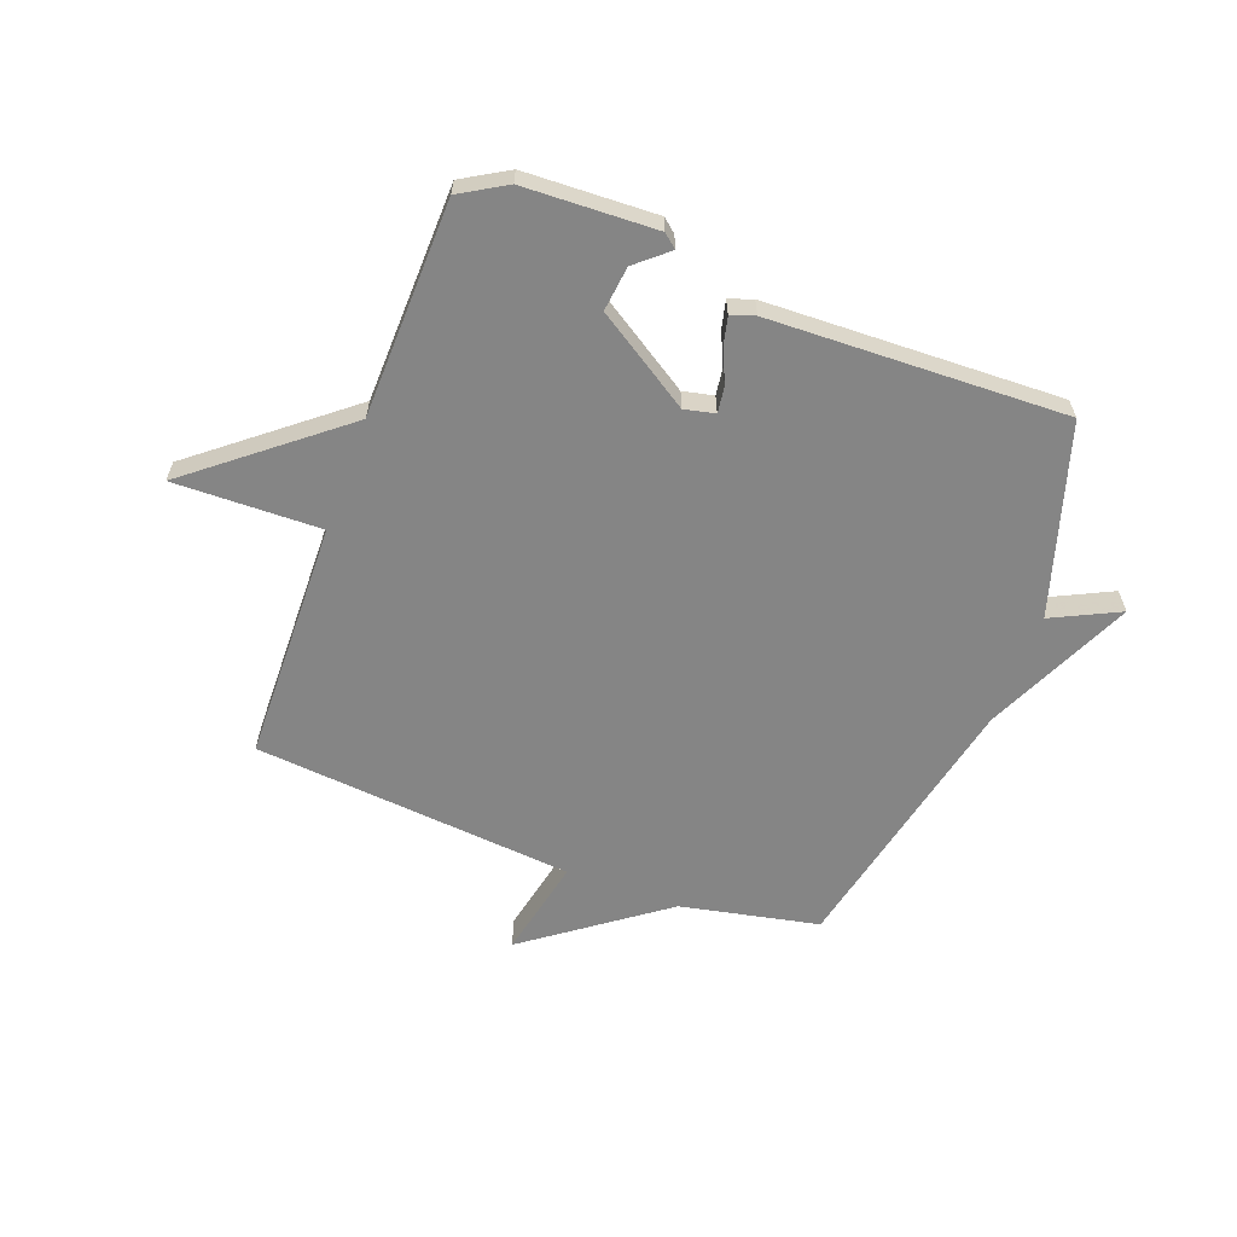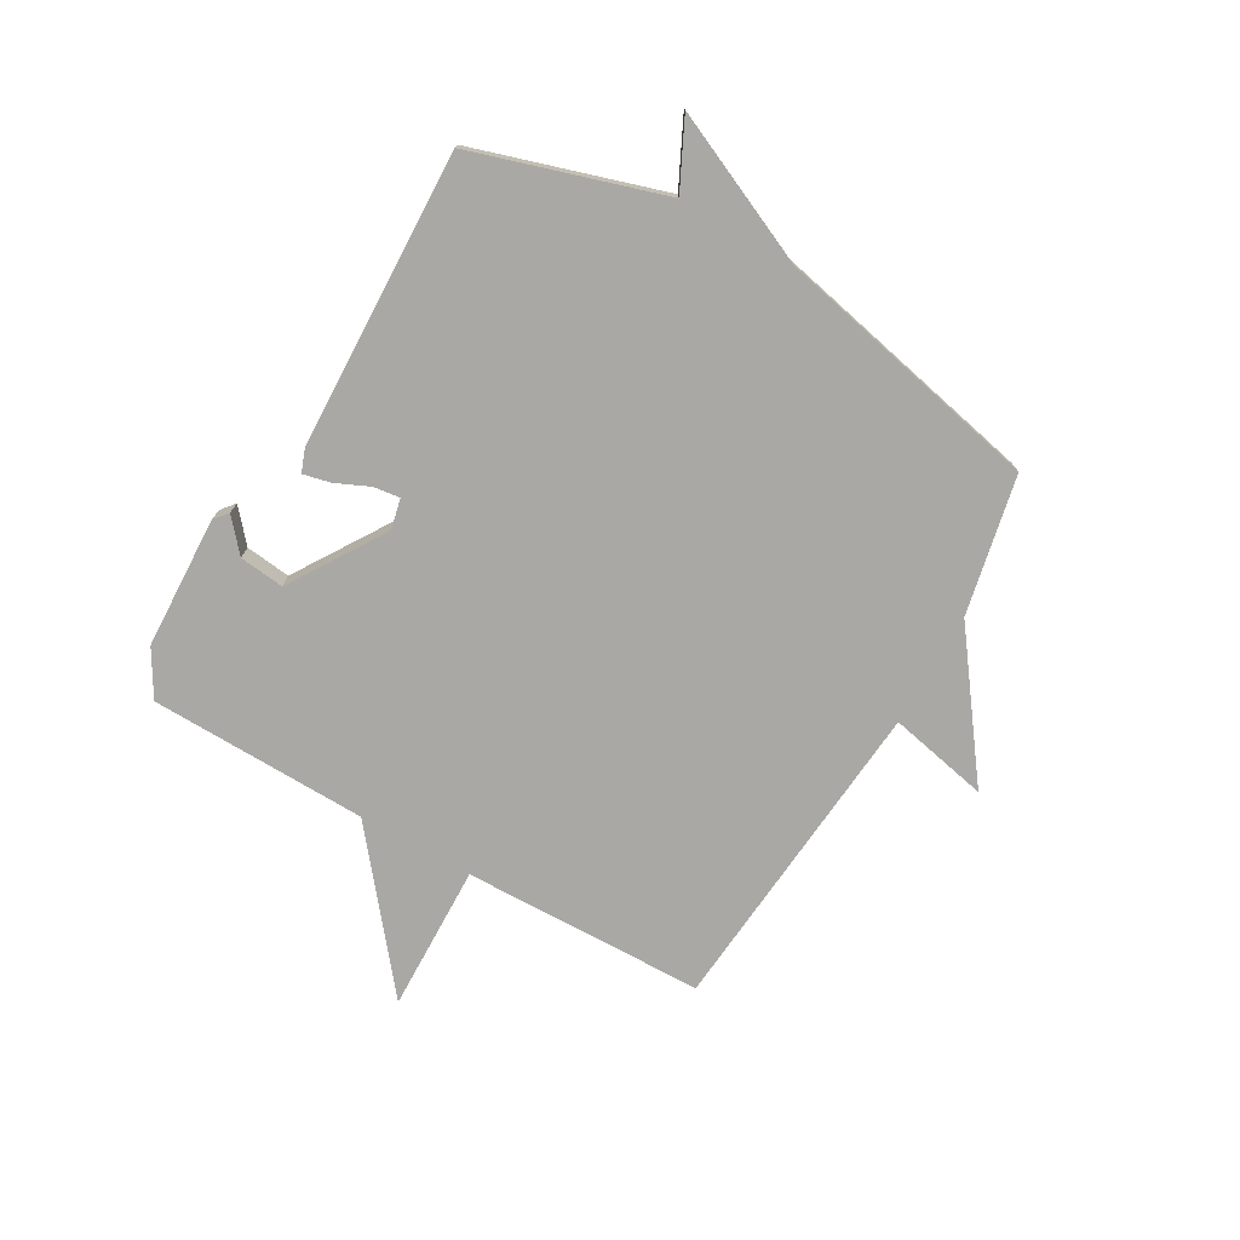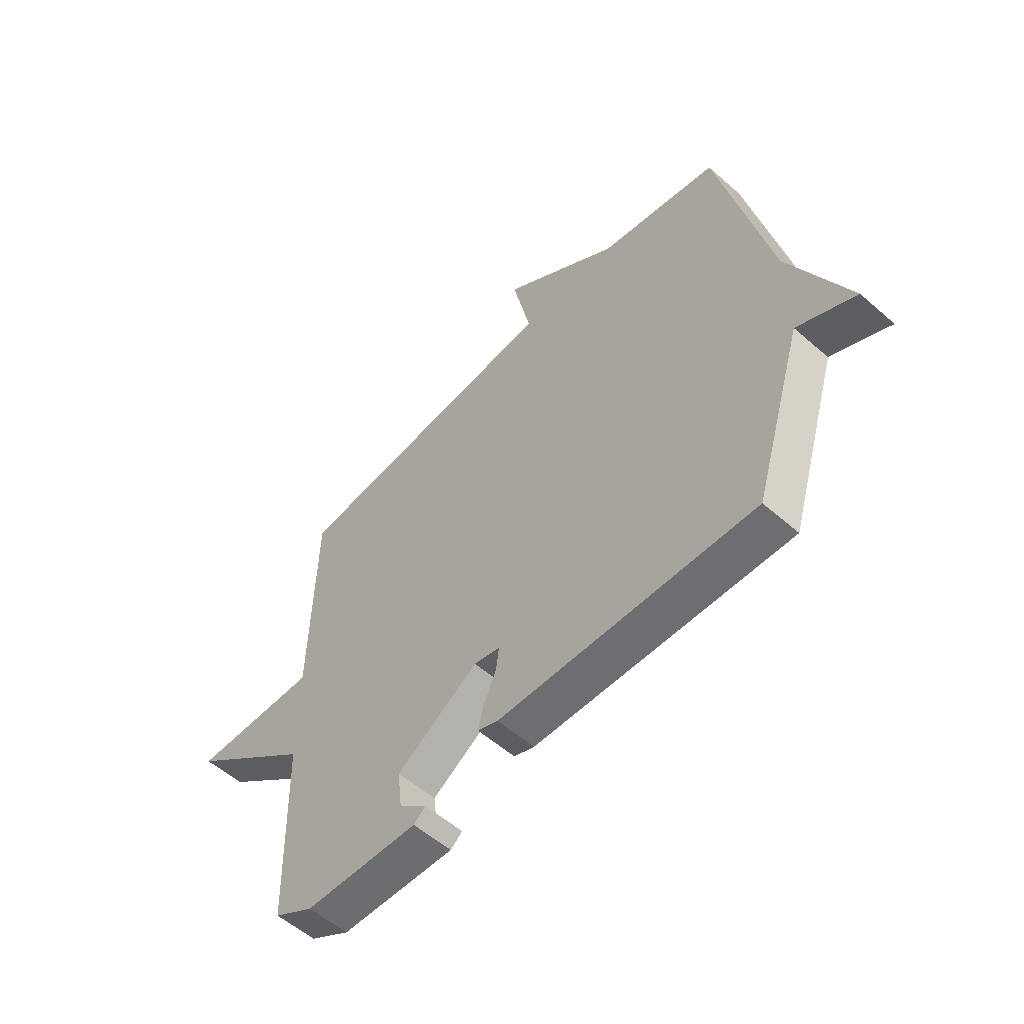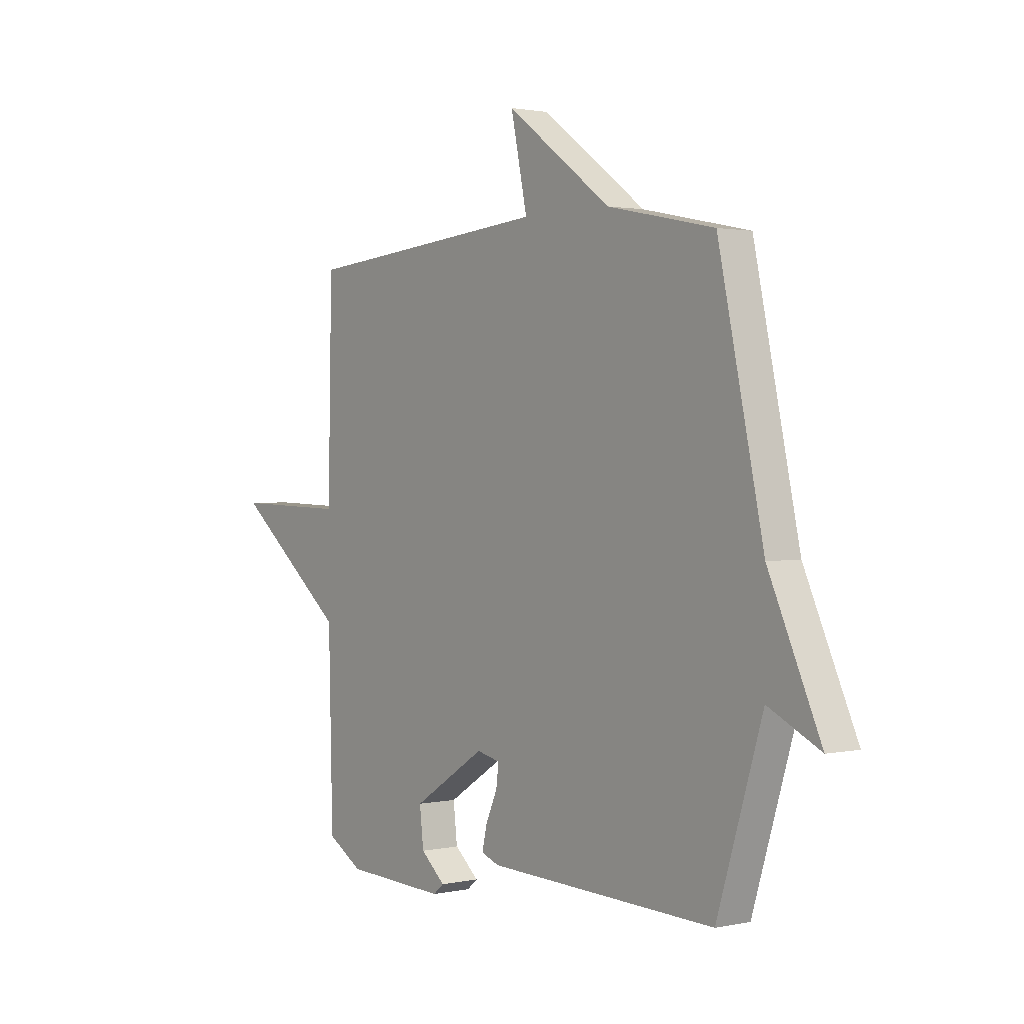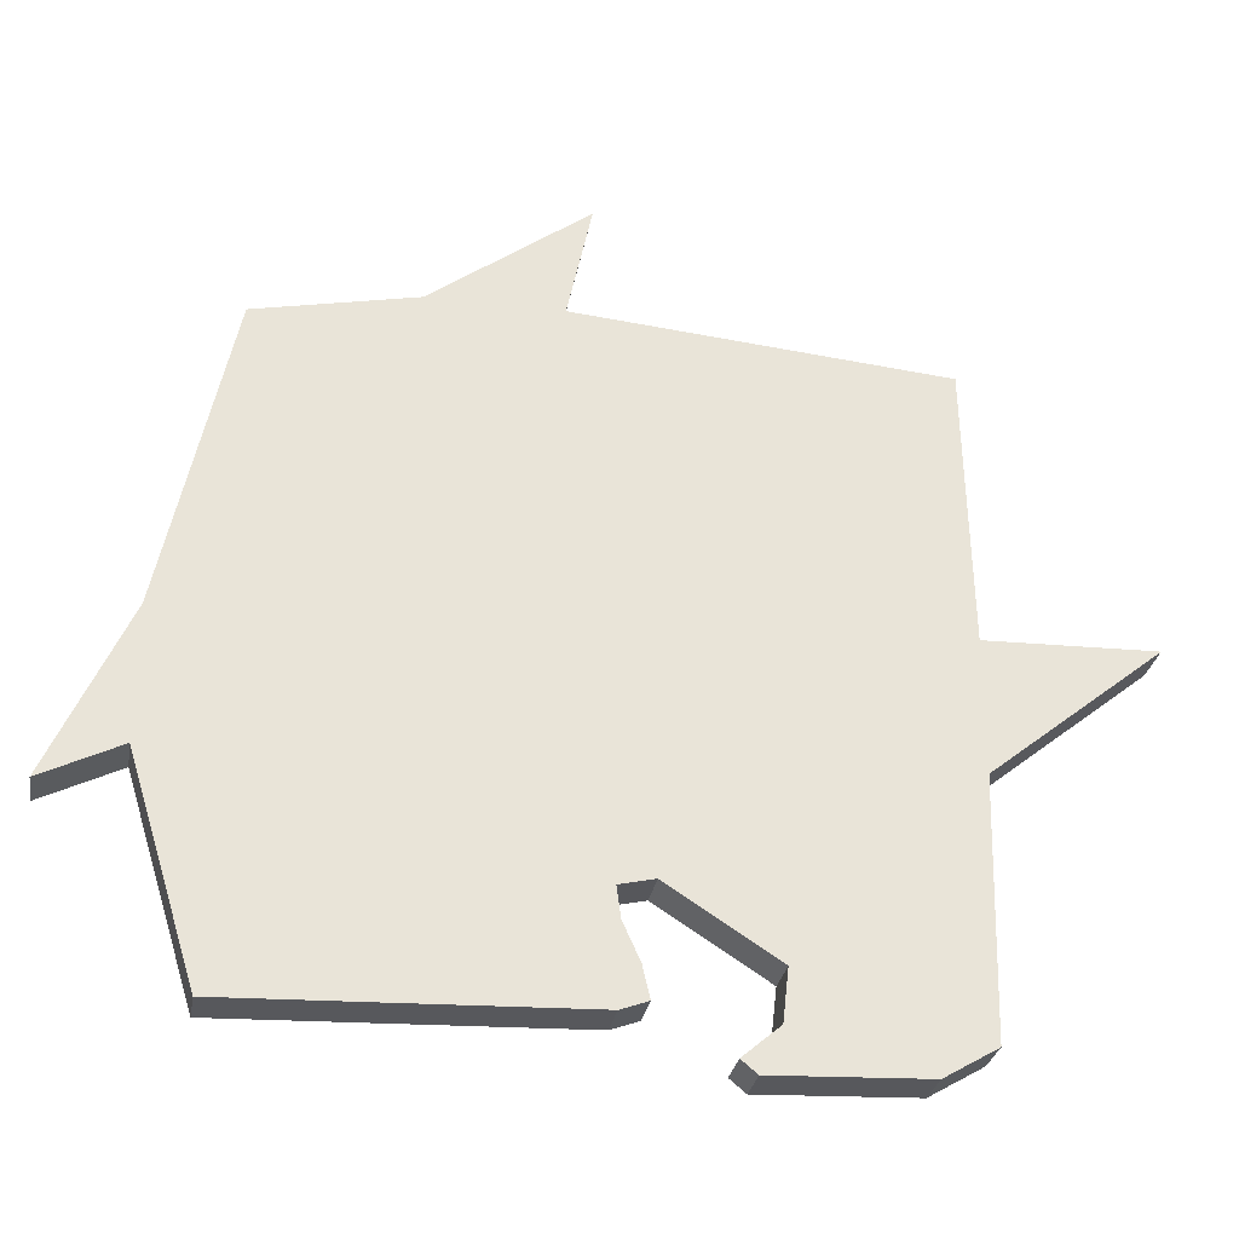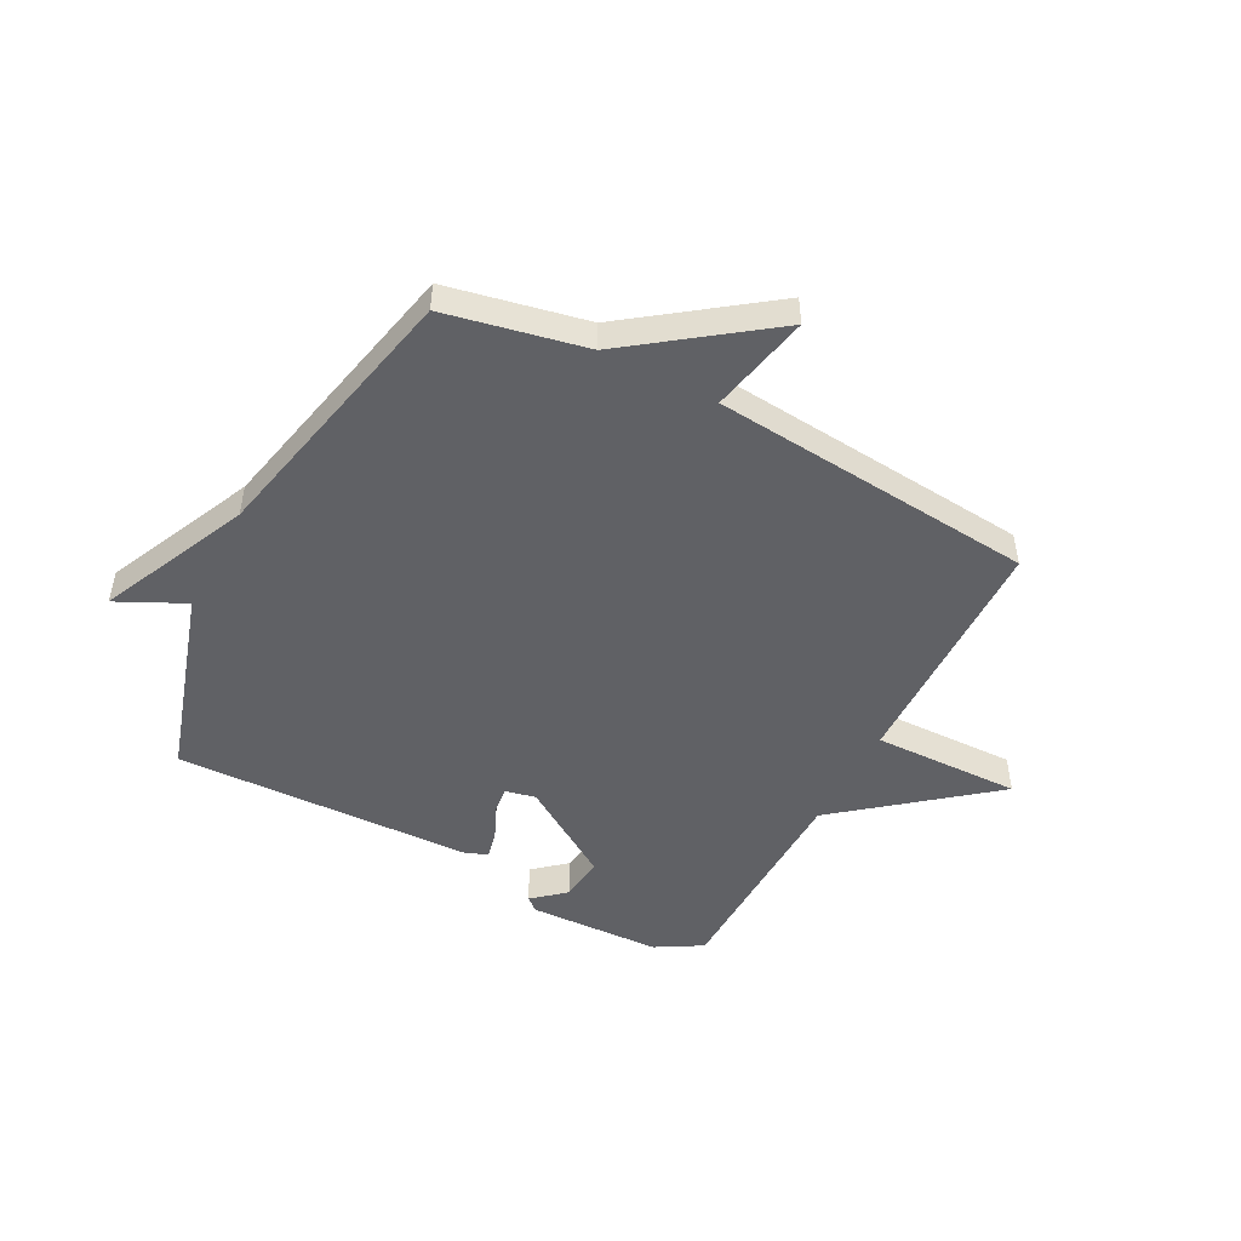
<metadata>
{"format":"obj","ext":"obj","renderer":"f3d","projection":"perspective","resolution":1024,"background":"white","views":[{"elev":-61.7,"azim":159.5,"up":"+Y"},{"elev":-74.9,"azim":-119.7,"up":"+Y"},{"elev":-55.9,"azim":-132.5,"up":"+Z"},{"elev":1.6,"azim":-127.5,"up":"+Z"},{"elev":-29.1,"azim":-9.8,"up":"+Z"},{"elev":-49.1,"azim":-27.7,"up":"+Y"}]}
</metadata>
<code>
v 0.5 0.07 0.5
v 0.509 0.07 0.079
v 0.765 0.07 0.085
v 0.509 0.07 -0.121
v 0.5 0.07 -0.5
v 0.42 0.07 -0.547
v 0.19 0.07 -0.556
v 0.166 0.07 -0.536
v 0.222 0.07 -0.488
v 0.231 0.07 -0.41
v 0.066 0.07 -0.304
v 0.013 0.07 -0.316
v 0.019 0.07 -0.362
v 0.045 0.07 -0.42
v 0.056 0.07 -0.468
v 0.015 0.07 -0.483
v -0.5 0.07 -0.5
v -0.602 0.07 -0.17
v -0.719 0.07 -0.227
v -0.602 0.07 0.03
v -0.5 0.07 0.5
v -0.259 0.07 0.55
v -0.022 0.07 0.724
v -0.059 0.07 0.55
v 0.5 0 0.5
v 0.509 0 0.079
v 0.765 0 0.085
v 0.509 0 -0.121
v 0.5 0 -0.5
v 0.42 0 -0.547
v 0.19 0 -0.556
v 0.166 0 -0.536
v 0.222 0 -0.488
v 0.231 0 -0.41
v 0.066 0 -0.304
v 0.013 0 -0.316
v 0.019 0 -0.362
v 0.045 0 -0.42
v 0.056 0 -0.468
v 0.015 0 -0.483
v -0.5 0 -0.5
v -0.602 0 -0.17
v -0.719 0 -0.227
v -0.602 0 0.03
v -0.5 0 0.5
v -0.259 0 0.55
v -0.022 0 0.724
v -0.059 0 0.55
f 22 23 24
f 24 1 2
f 22 24 2
f 21 22 2
f 20 21 2
f 18 19 20
f 17 18 20
f 16 17 20
f 15 16 20
f 14 15 20
f 13 14 20
f 12 13 20
f 2 3 4
f 20 2 4
f 12 20 4
f 11 12 4
f 10 11 4 5
f 9 10 5 6
f 6 7 8 9
f 48 47 46
f 26 25 48
f 26 48 46
f 26 46 45
f 26 45 44
f 44 43 42
f 44 42 41
f 44 41 40
f 44 40 39
f 44 39 38
f 44 38 37
f 44 37 36
f 28 27 26
f 28 26 44
f 28 44 36
f 28 36 35
f 29 28 35 34
f 30 29 34 33
f 33 32 31 30
f 1 25 26 2
f 2 26 27 3
f 3 27 28 4
f 4 28 29 5
f 5 29 30 6
f 6 30 31 7
f 7 31 32 8
f 8 32 33 9
f 9 33 34 10
f 10 34 35 11
f 11 35 36 12
f 12 36 37 13
f 13 37 38 14
f 14 38 39 15
f 15 39 40 16
f 16 40 41 17
f 17 41 42 18
f 18 42 43 19
f 19 43 44 20
f 20 44 45 21
f 21 45 46 22
f 22 46 47 23
f 23 47 48 24
f 24 48 25 1

</code>
